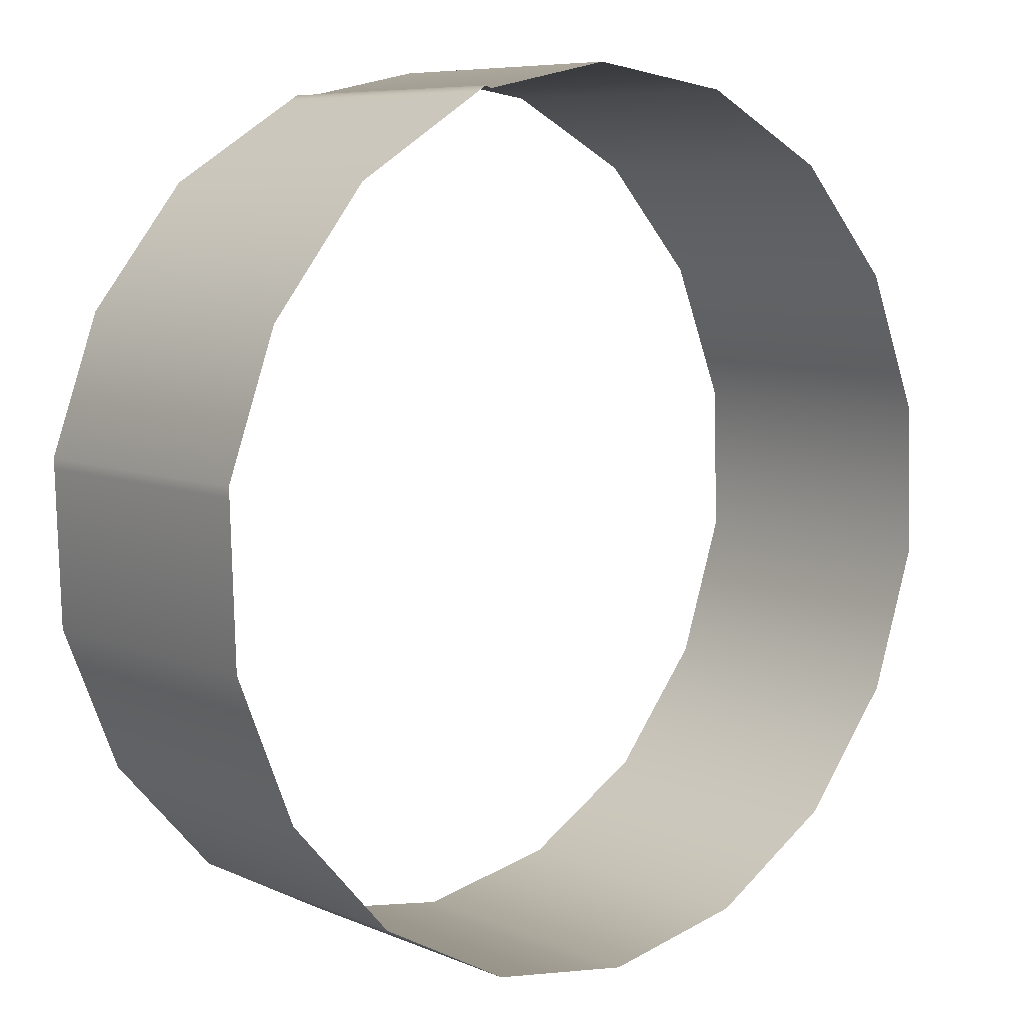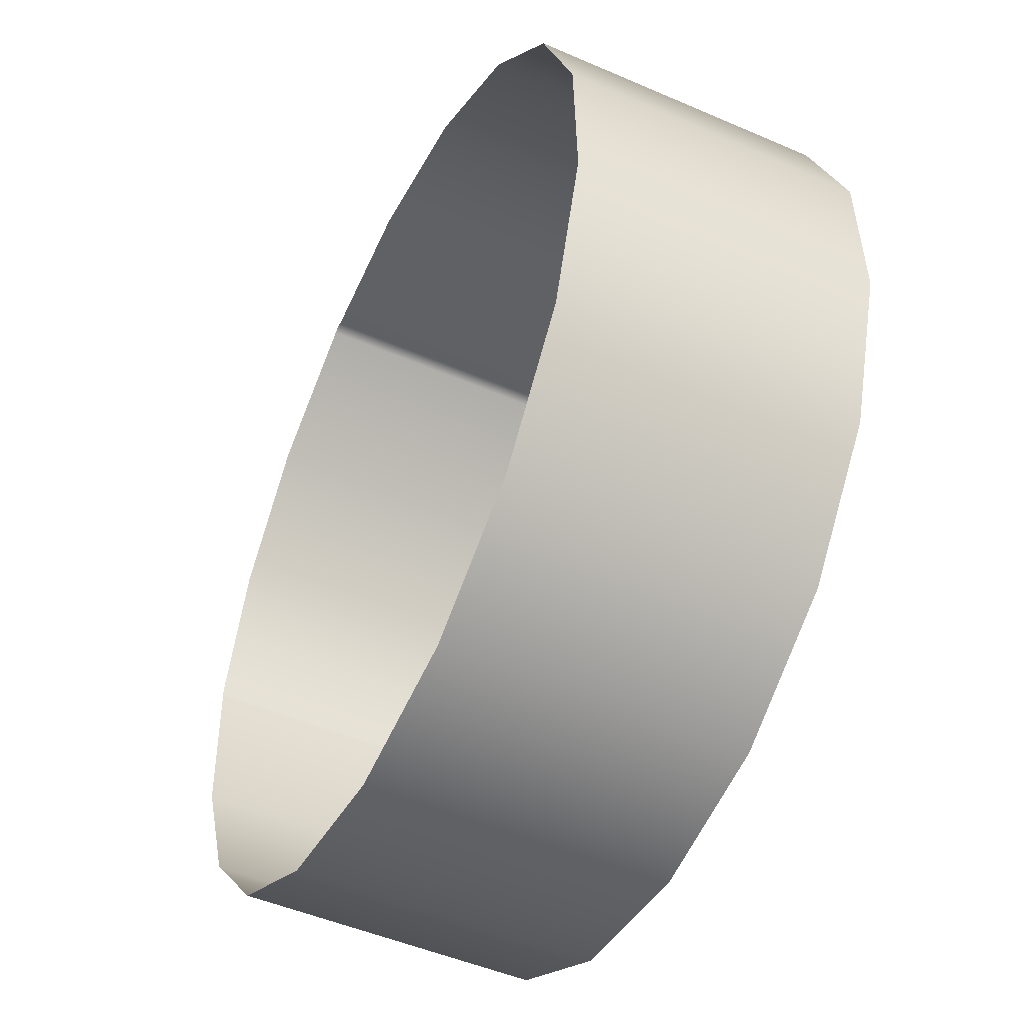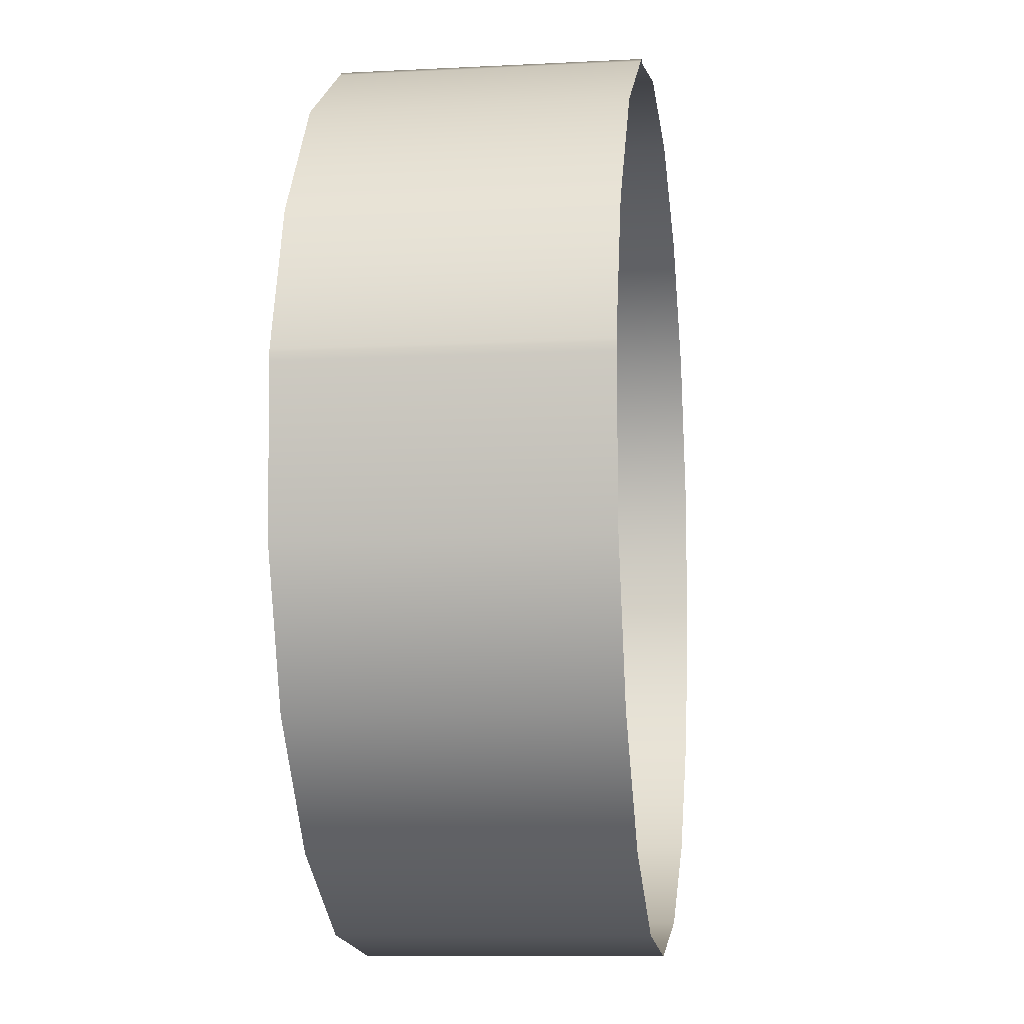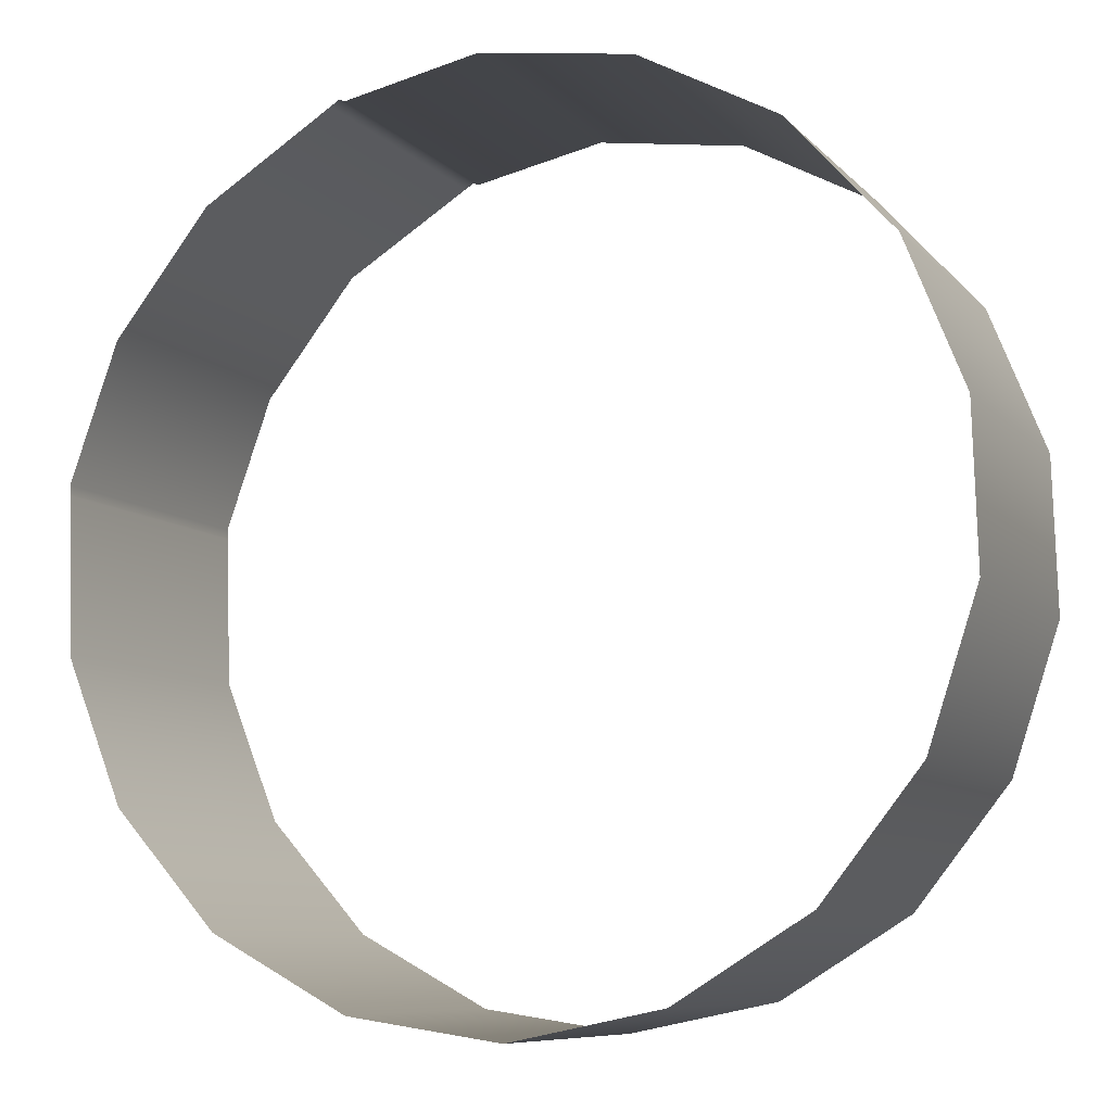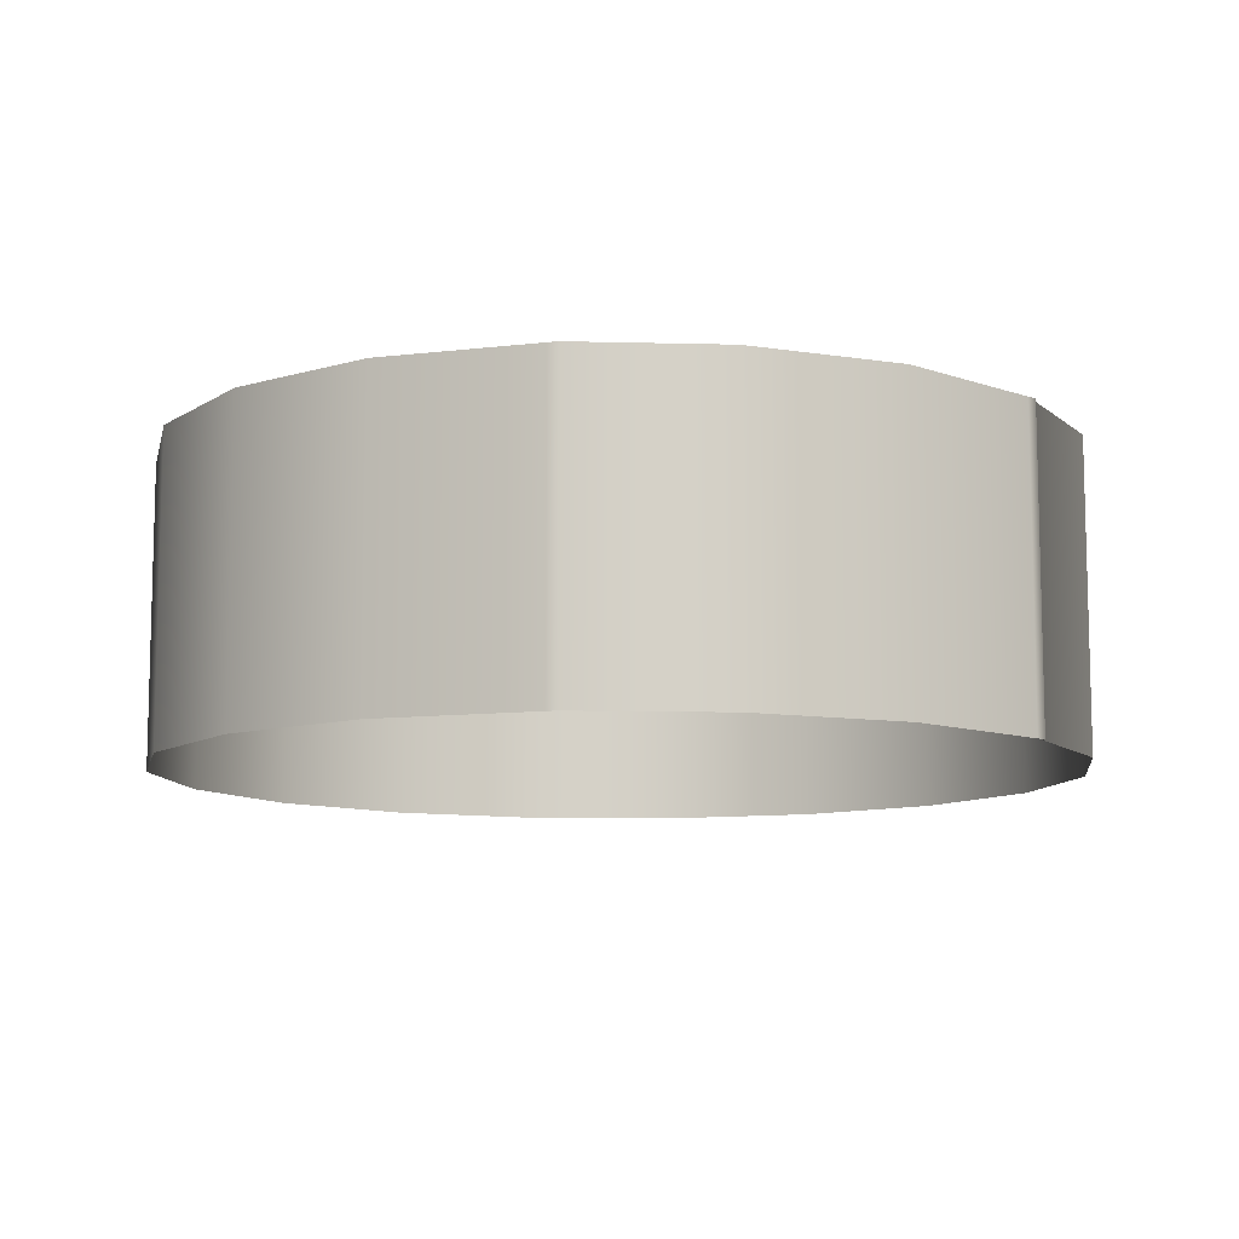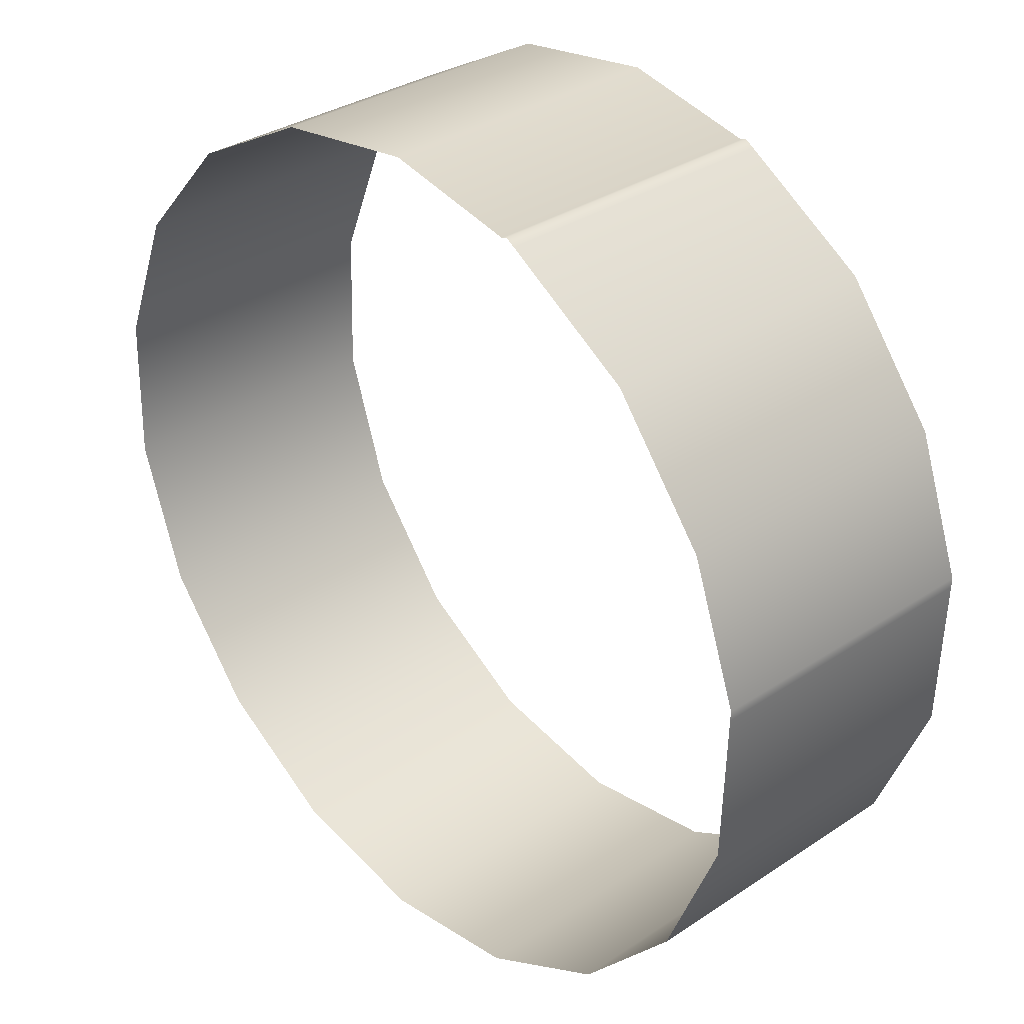
<metadata>
{"format":"obj","ext":"obj","renderer":"f3d","projection":"perspective","resolution":1024,"background":"white","views":[{"elev":7.4,"azim":139.9,"up":"+Y"},{"elev":-48.8,"azim":-115.8,"up":"+Y"},{"elev":-9.2,"azim":97.8,"up":"+Y"},{"elev":-8.4,"azim":-156.9,"up":"+Y"},{"elev":-9.8,"azim":105.7,"up":"+Z"},{"elev":33.1,"azim":47.6,"up":"+Y"}]}
</metadata>
<code>
o Mesh_0039.001
v -0.5836 0.7202 0.6239
v -0.5836 0.7202 0.006035
v -0.3007 0.8719 0.6239
v -0.3007 0.8719 0.006035
v -0.7976 0.4808 0.6239
v -0.7976 0.4808 0.006035
v -0.9168 0.1827 0.6239
v -0.9168 0.1827 0.006035
v -0.9269 -0.1382 0.6239
v -0.9269 -0.1382 0.006035
v -0.8266 -0.4432 0.6239
v -0.8266 -0.4432 0.006035
v -0.6281 -0.6955 0.6239
v -0.6281 -0.6955 0.006035
v -0.3552 -0.8647 0.6239
v -0.3552 -0.8647 0.006035
v -0.04095 -0.9304 0.6239
v -0.04095 -0.9304 0.006035
v 0.2768 -0.8846 0.6239
v 0.2768 -0.8846 0.006035
v 0.5597 -0.7329 0.6239
v 0.5597 -0.7329 0.006035
v 0.7737 -0.4936 0.6239
v 0.7737 -0.4936 0.006035
v 0.8929 -0.1954 0.6239
v 0.8929 -0.1954 0.006035
v 0.8027 0.4305 0.6239
v 0.8027 0.4305 0.006035
v 0.9037 0.1464 0.6239
v 0.9037 0.1464 0.006035
v 0.6042 0.6828 0.6239
v 0.6042 0.6828 0.006035
v 0.3001 0.8585 0.6239
v 0.3001 0.8585 0.006035
v 0.3129 0.8635 0.6239
v 0.3129 0.8635 0.006035
v 0.01706 0.9177 0.6239
v 0.01706 0.9177 0.006035
v 0.903 0.1255 0.006035
v 0.903 0.1255 0.6239
v 0.3313 0.852 0.006035
v 0.3313 0.852 0.6239
f 1 2 3
f 3 2 4
f 5 6 1
f 1 6 2
f 7 8 5
f 5 8 6
f 9 10 7
f 7 10 8
f 11 12 9
f 9 12 10
f 13 14 11
f 11 14 12
f 15 16 13
f 13 16 14
f 17 18 15
f 15 18 16
f 19 20 17
f 17 20 18
f 21 22 19
f 19 22 20
f 23 24 21
f 21 24 22
f 25 26 23
f 23 26 24
f 27 28 29
f 29 28 30
f 31 32 27
f 27 32 28
f 33 34 35
f 35 34 36
f 3 4 37
f 37 4 38
f 37 38 33
f 33 38 34
f 26 25 39
f 25 40 39
f 39 40 30
f 40 29 30
f 32 31 41
f 31 42 41
f 41 42 36
f 42 35 36

</code>
